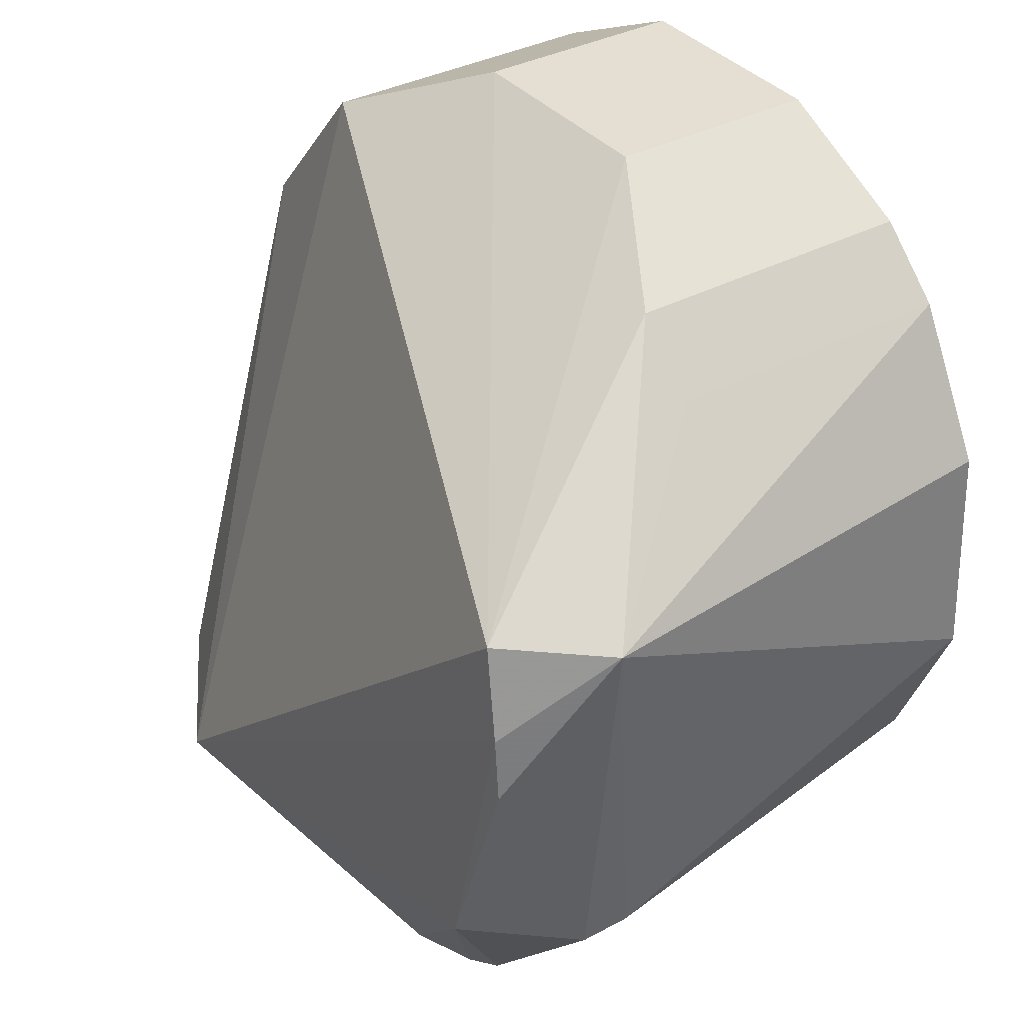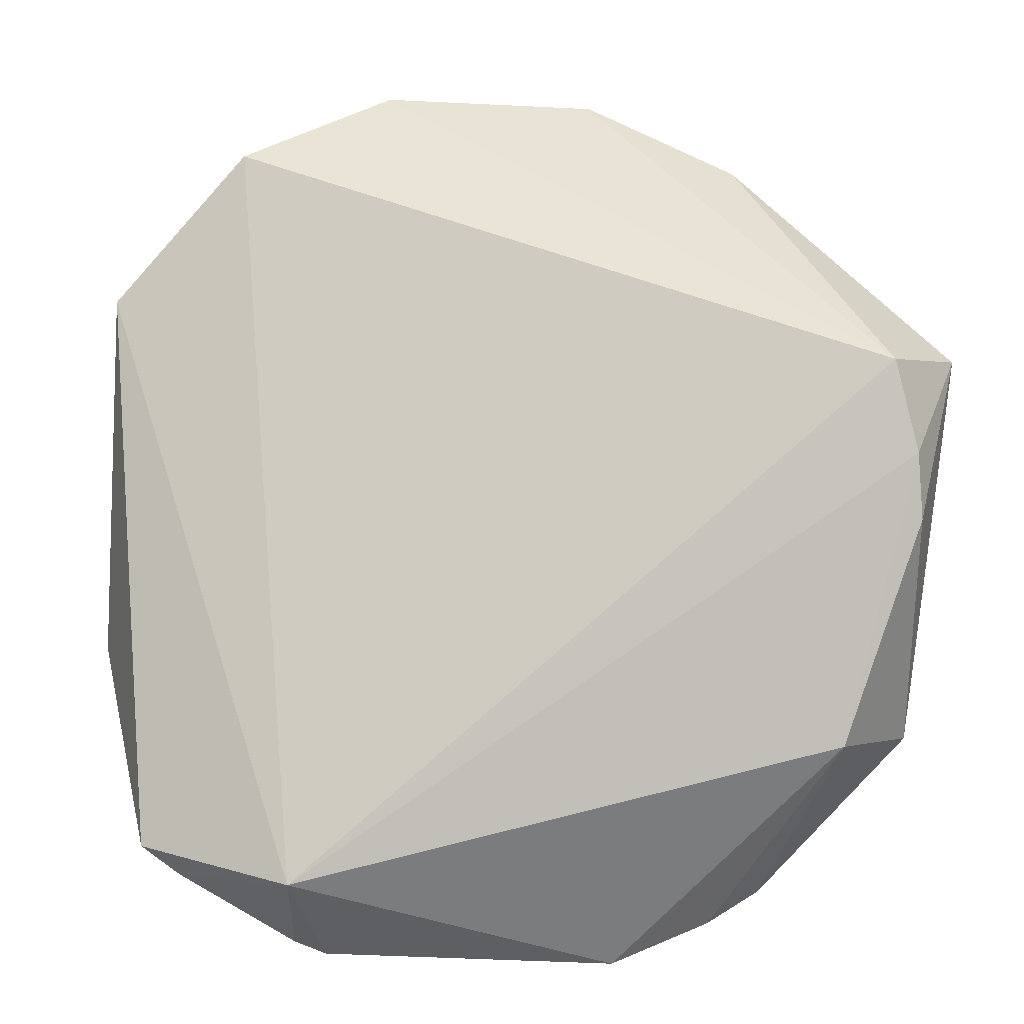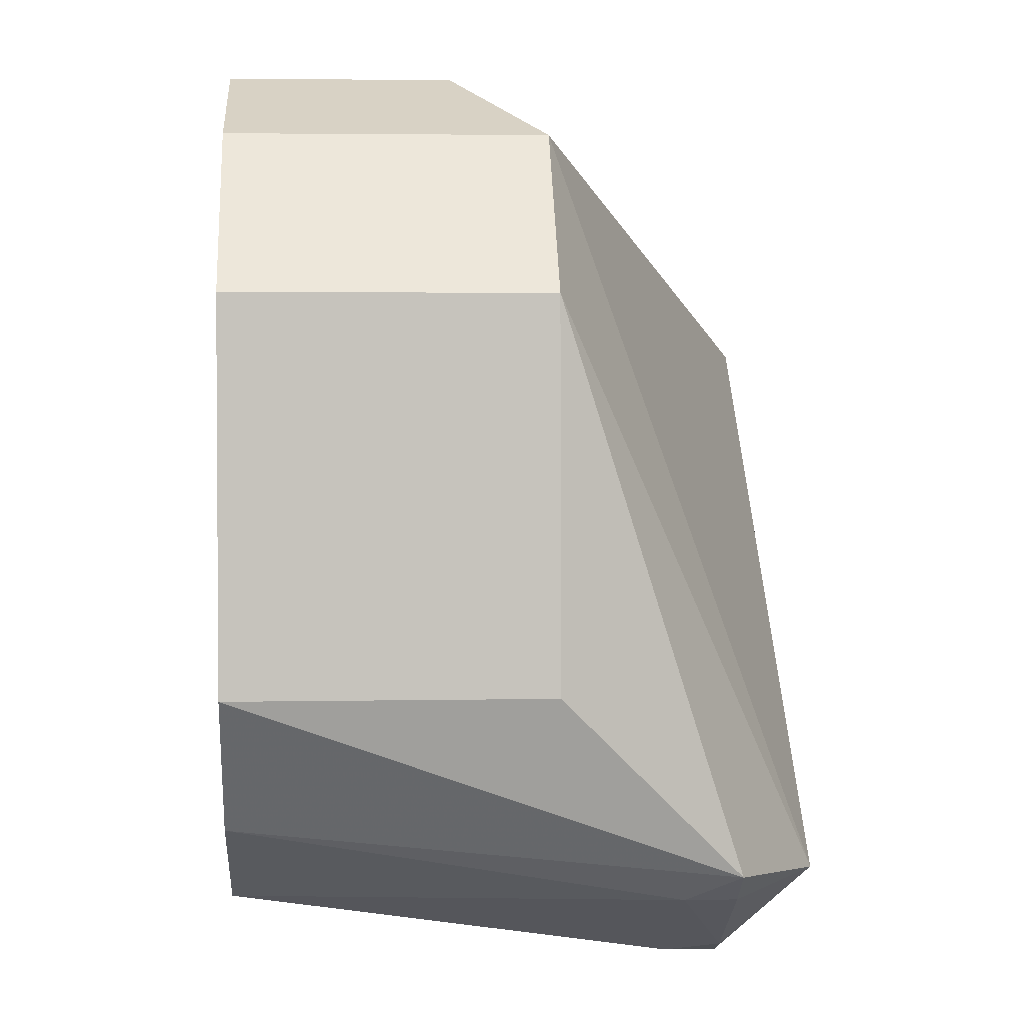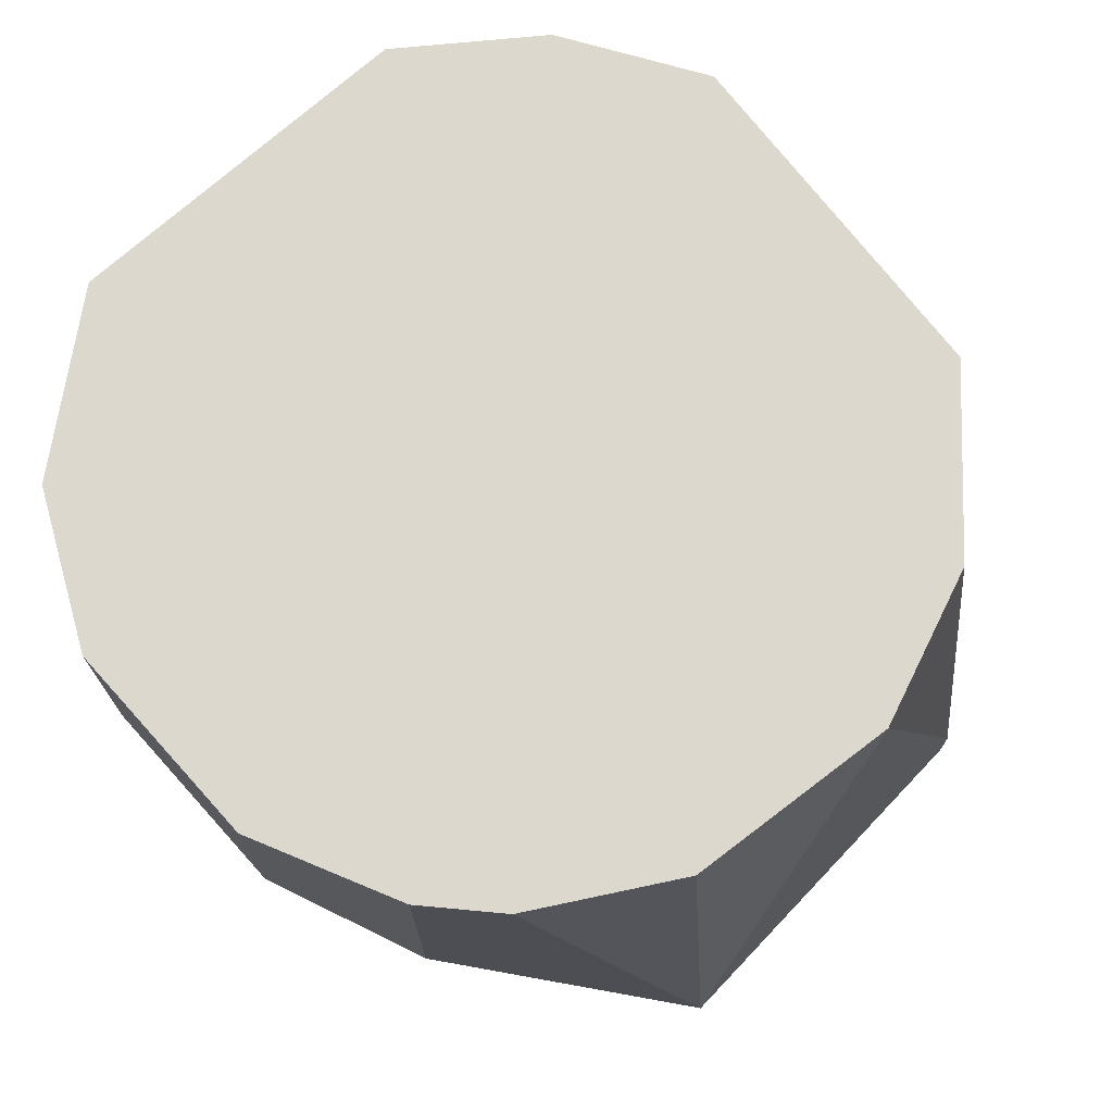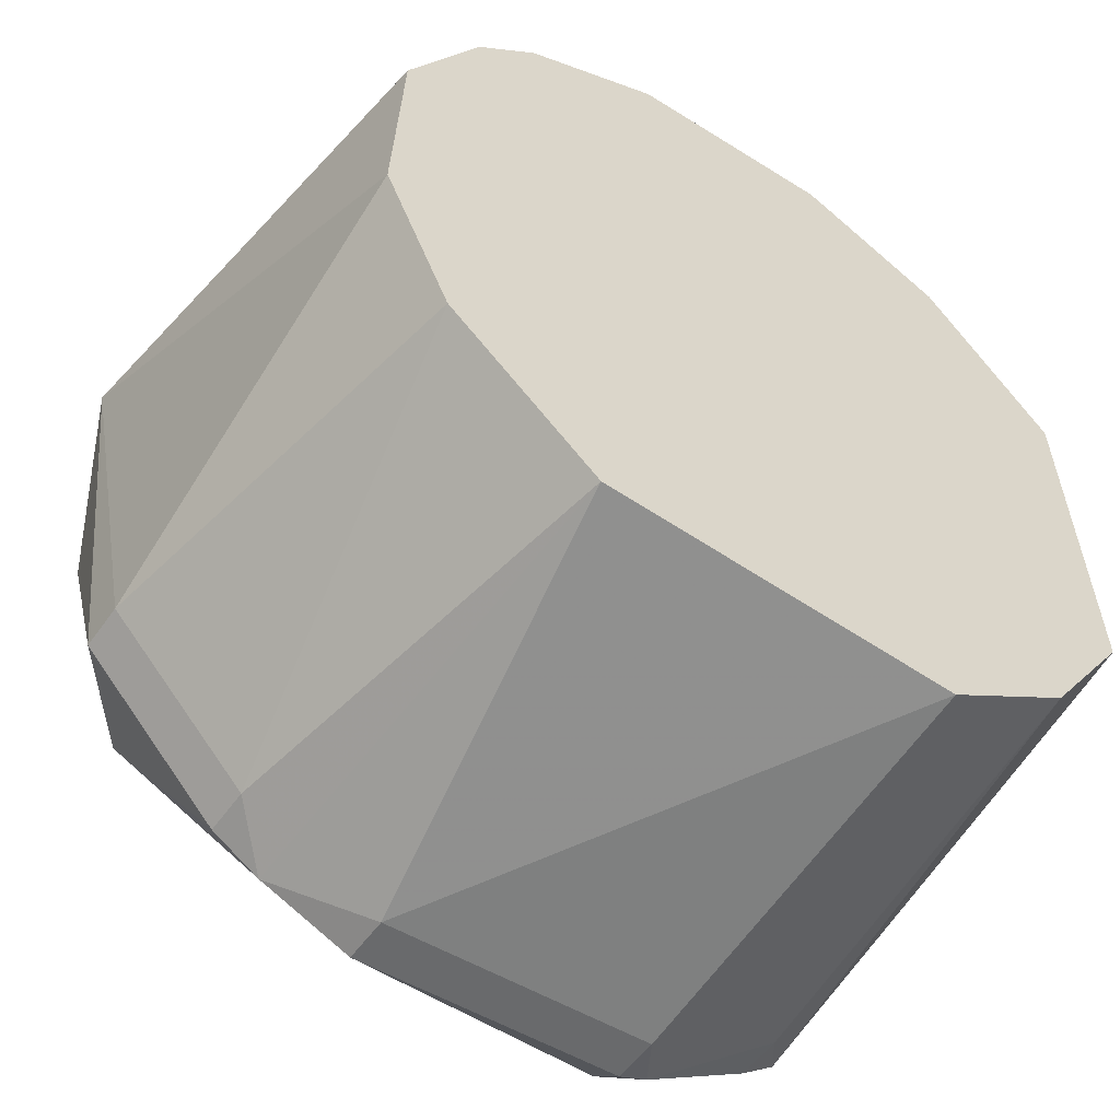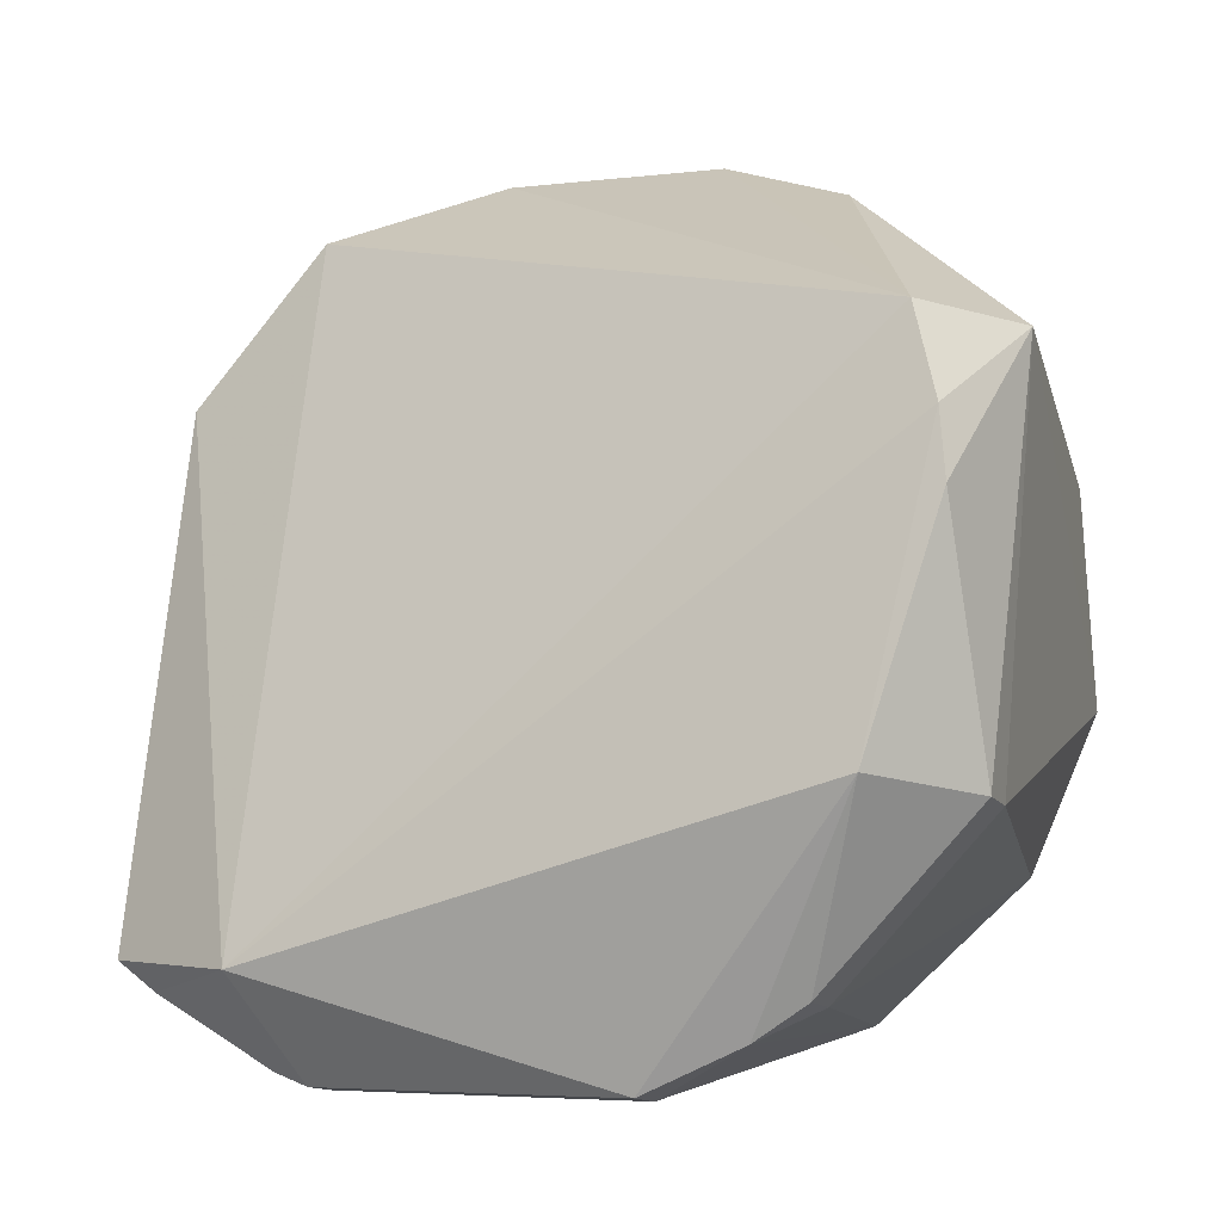
<metadata>
{"format":"obj","ext":"obj","renderer":"f3d","projection":"perspective","resolution":1024,"background":"white","views":[{"elev":34.6,"azim":-126.0,"up":"+Y"},{"elev":4.0,"azim":176.6,"up":"+Y"},{"elev":3.6,"azim":86.3,"up":"+Y"},{"elev":72.5,"azim":-129.7,"up":"+Z"},{"elev":-54.4,"azim":-34.6,"up":"+Y"},{"elev":-12.5,"azim":-160.0,"up":"+Y"}]}
</metadata>
<code>
v 0.02899 -0.06778 0.5
v 0.05934 -0.05934 0.4168
v 0.06544 0.03401 0.5
v -0.02153 0.07051 0.5
v -0.07268 -0.04196 0.4168
v 0.04232 0.06031 0.447
v 0.06778 -0.02899 0.5
v -0.02172 -0.08106 0.4168
v -0.07204 -0.01583 0.5
v 0.06544 0.03401 0.447
v 0.01583 0.07204 0.5
v -0.06713 0.02408 0.401
v 0.0521 -0.0521 0.5
v 0.02783 -0.07854 0.4168
v -0.03401 -0.06544 0.5
v 0.03395 -0.06301 0.4012
v 0.06778 -0.02899 0.447
v -0.02153 0.07051 0.4621
v 0.04232 0.06031 0.5
v -0.05744 0.04642 0.5
v -0.08041 0.02331 0.4168
v 0.05287 -0.06431 0.4255
v -0.02172 -0.08106 0.4255
v -0.06031 -0.04232 0.5
v 0.03318 -0.07632 0.4168
v -0.0589 -0.04051 0.3997
v 0.01583 0.07204 0.4621
v -0.04642 0.05744 0.5
v -0.07268 -0.04196 0.4255
v -0.07051 0.02153 0.5
v -0.04642 0.05744 0.447
v 0.02783 -0.07854 0.4255
v 0.05287 -0.06431 0.4168
v -0.04718 -0.06868 0.4168
v -0.07087 0.008588 0.3997
v -0.05744 0.04642 0.447
v -0.0384 -0.07416 0.4168
v -0.04718 -0.06868 0.4255
v -0.07165 -0.002581 0.3998
f 1 3 4
f 7 3 1
f 9 1 4
f 10 6 3
f 10 3 7
f 11 4 3
f 13 7 1
f 13 2 7
f 15 1 9
f 16 10 2
f 16 6 10
f 16 12 6
f 16 14 8
f 17 10 7
f 17 7 2
f 17 2 10
f 18 4 11
f 19 11 3
f 19 3 6
f 20 9 4
f 22 13 1
f 22 2 13
f 23 8 14
f 23 1 15
f 24 15 9
f 25 14 16
f 26 16 8
f 27 18 11
f 27 6 12
f 27 12 18
f 27 19 6
f 27 11 19
f 28 20 4
f 28 4 18
f 29 21 5
f 29 9 21
f 29 24 9
f 30 21 9
f 30 9 20
f 30 20 21
f 31 18 12
f 31 12 21
f 31 28 18
f 31 20 28
f 32 23 14
f 32 1 23
f 32 14 25
f 32 25 22
f 32 22 1
f 33 25 16
f 33 16 2
f 33 2 22
f 33 22 25
f 34 5 26
f 34 29 5
f 35 12 16
f 35 16 26
f 35 21 12
f 36 31 21
f 36 21 20
f 36 20 31
f 37 34 26
f 37 26 8
f 37 8 23
f 37 23 15
f 38 15 24
f 38 24 29
f 38 29 34
f 38 37 15
f 38 34 37
f 39 35 26
f 39 26 5
f 39 5 21
f 39 21 35

</code>
